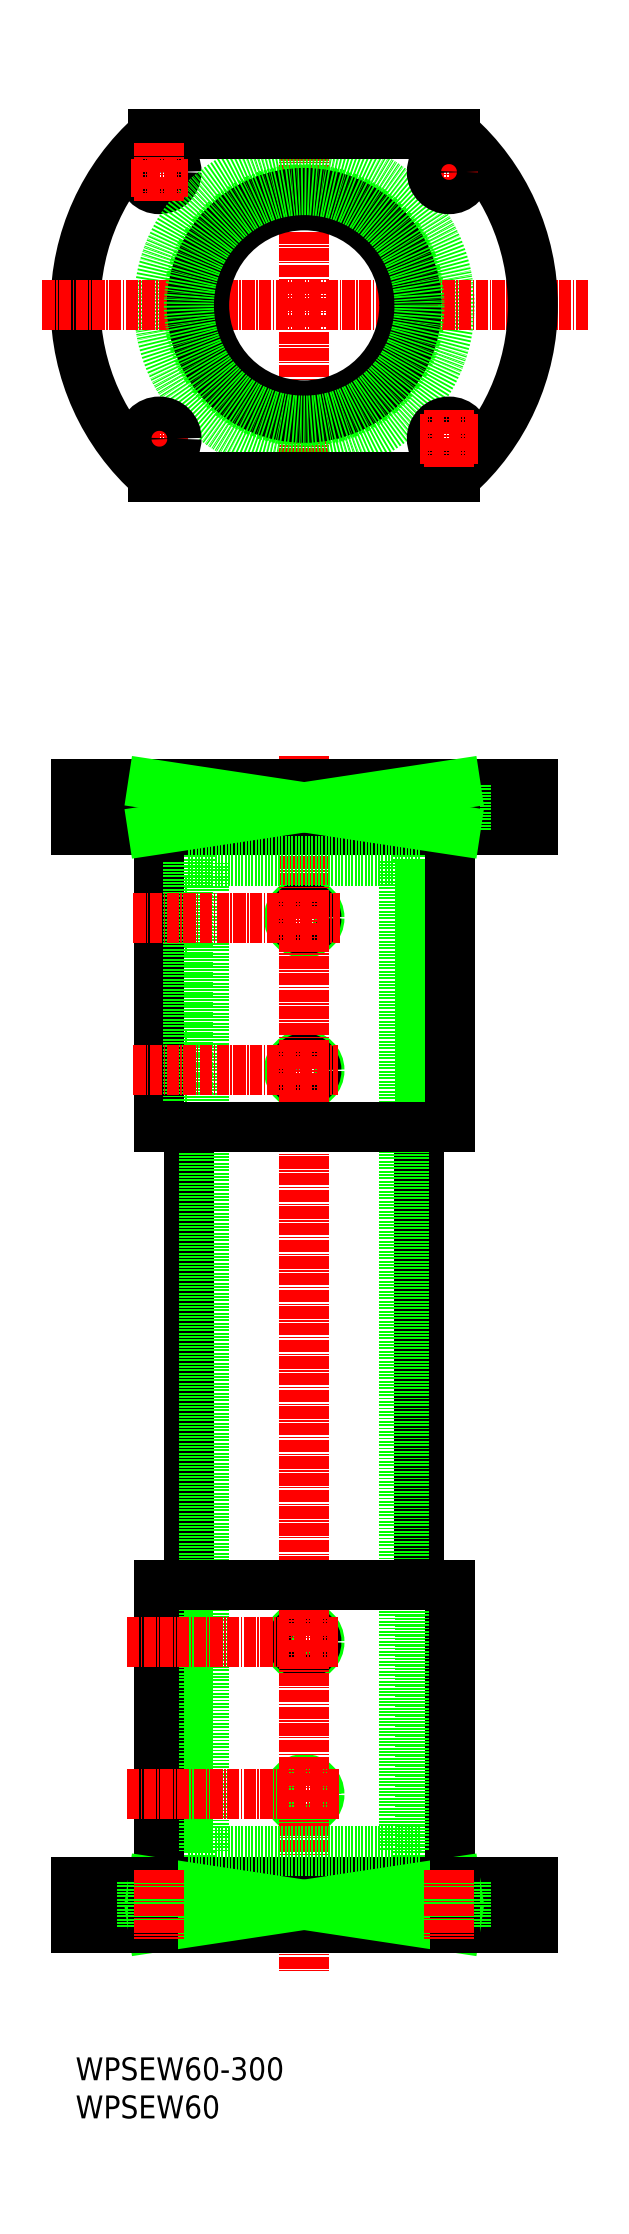
<metadata>
{"format":"dxf","ext":"dxf","renderer":"ezdxf+matplotlib","layout":"modelspace","background":"white","min_lineweight":24,"dpi":150}
</metadata>
<code>
0
SECTION
2
ENTITIES
0
LINE
8
0
10
765.6
20
-2261
30
0
11
765.6
21
-2249
31
0
0
LINE
8
0
10
735.1
20
-2269
30
0
11
735.1
21
-2249
31
0
0
LINE
8
0
10
735.8
20
-2339
30
0
11
735.8
21
-2459
31
0
0
LINE
8
0
10
736.1
20
-2467
30
0
11
736.1
21
-2467
31
0
0
LINE
8
0
10
736.1
20
-2484
30
0
11
736.1
21
-2484
31
0
0
LINE
8
0
10
765.6
20
-2537
30
0
11
765.6
21
-2549
31
0
0
LINE
8
0
10
735.1
20
-2529
30
0
11
735.1
21
-2549
31
0
0
LINE
8
0
10
736.1
20
-2459
30
0
11
736.1
21
-2529
31
0
0
LINE
8
0
10
743.7
20
-2459
30
0
11
743.7
21
-2537
31
0
0
LINE
8
0
10
731.8
20
-2269
30
0
11
731.8
21
-2529
31
0
0
LINE
8
0
10
736.1
20
-2339
30
0
11
736.1
21
-2269
31
0
0
LINE
8
0
10
743.7
20
-2339
30
0
11
743.7
21
-2261
31
0
0
CIRCLE
8
0
10
667.6
20
-2089
30
0
40
4.5
0
LINE
8
0
10
676.1
20
-2269
30
0
11
676.1
21
-2249
31
0
0
LINE
8
0
10
645.6
20
-2261
30
0
11
645.6
21
-2249
31
0
0
LINE
8
0
10
663.1
20
-2261
30
0
11
663.1
21
-2249
31
0
0
LINE
8
0
10
672.1
20
-2261
30
0
11
672.1
21
-2249
31
0
0
LINE
8
CENTER
10
667.6
20
-2265
30
0
11
667.6
21
-2247
31
0
0
LINE
8
CENTER
10
705.6
20
-2074
30
0
11
705.6
21
-2174
31
0
0
CIRCLE
8
0
10
705.6
20
-2284
30
0
40
4
0
CIRCLE
8
0
10
705.6
20
-2284
30
0
40
3.2
0
LINE
8
0
10
667.4
20
-2281
30
0
11
675.1
21
-2281
31
0
0
LINE
8
0
10
667.4
20
-2280
30
0
11
675.1
21
-2280
31
0
0
LINE
8
0
10
667.4
20
-2288
30
0
11
675.1
21
-2288
31
0
0
LINE
8
0
10
667.4
20
-2288
30
0
11
675.1
21
-2288
31
0
0
CIRCLE
8
0
10
705.6
20
-2324
30
0
40
4
0
CIRCLE
8
0
10
705.6
20
-2324
30
0
40
3.2
0
LINE
8
0
10
667.4
20
-2321
30
0
11
675.1
21
-2321
31
0
0
LINE
8
0
10
667.4
20
-2320
30
0
11
675.1
21
-2320
31
0
0
LINE
8
0
10
667.4
20
-2328
30
0
11
675.1
21
-2328
31
0
0
LINE
8
0
10
667.4
20
-2328
30
0
11
675.1
21
-2328
31
0
0
LINE
8
0
10
675.3
20
-2339
30
0
11
675.3
21
-2459
31
0
0
CIRCLE
8
0
10
705.6
20
-2474
30
0
40
4
0
CIRCLE
8
0
10
705.6
20
-2474
30
0
40
3.2
0
LINE
8
0
10
667.4
20
-2470
30
0
11
675.1
21
-2470
31
0
0
LINE
8
0
10
667.4
20
-2471
30
0
11
675.1
21
-2471
31
0
0
LINE
8
0
10
667.4
20
-2478
30
0
11
675.1
21
-2478
31
0
0
LINE
8
0
10
667.4
20
-2478
30
0
11
675.1
21
-2478
31
0
0
CIRCLE
8
0
10
705.6
20
-2514
30
0
40
3.2
0
CIRCLE
8
0
10
705.6
20
-2514
30
0
40
4
0
LINE
8
0
10
667.4
20
-2510
30
0
11
675.1
21
-2510
31
0
0
LINE
8
0
10
667.4
20
-2518
30
0
11
675.1
21
-2518
31
0
0
LINE
8
0
10
667.4
20
-2511
30
0
11
675.1
21
-2511
31
0
0
LINE
8
0
10
667.4
20
-2518
30
0
11
675.1
21
-2518
31
0
0
LINE
8
0
10
676.1
20
-2529
30
0
11
676.1
21
-2549
31
0
0
LINE
8
0
10
645.6
20
-2537
30
0
11
645.6
21
-2549
31
0
0
LINE
8
0
10
675.1
20
-2459
30
0
11
675.1
21
-2529
31
0
0
LINE
8
0
10
667.4
20
-2459
30
0
11
667.4
21
-2537
31
0
0
LINE
8
0
10
679.3
20
-2529
30
0
11
679.3
21
-2269
31
0
0
LINE
8
0
10
667.4
20
-2339
30
0
11
667.4
21
-2261
31
0
0
LINE
8
0
10
675.1
20
-2339
30
0
11
675.1
21
-2269
31
0
0
LINE
8
CENTER
10
705.6
20
-2242
30
0
11
705.6
21
-2561
31
0
0
LINE
8
0
10
645.6
20
-2549
30
0
11
765.6
21
-2549
31
0
0
LINE
8
0
10
645.6
20
-2537
30
0
11
765.6
21
-2537
31
0
0
LINE
8
0
10
667.4
20
-2459
30
0
11
743.7
21
-2459
31
0
0
LINE
8
0
10
675.1
20
-2529
30
0
11
736.1
21
-2529
31
0
0
LINE
8
0
10
645.6
20
-2261
30
0
11
765.6
21
-2261
31
0
0
LINE
8
0
10
645.6
20
-2249
30
0
11
765.6
21
-2249
31
0
0
LINE
8
0
10
675.1
20
-2269
30
0
11
736.1
21
-2269
31
0
0
LINE
8
0
10
667.4
20
-2339
30
0
11
743.7
21
-2339
31
0
0
CIRCLE
8
0
10
705.6
20
-2124
30
0
40
30.5
0
CIRCLE
8
0
10
705.6
20
-2124
30
0
40
38.15
0
ARC
8
0
10
705.6
20
-2124
30
0
40
60
50
131.4
51
228.6
0
LINE
8
CENTER
10
660.7
20
-2284
30
0
11
714.9
21
-2284
31
0
0
LINE
8
CENTER
10
660.7
20
-2324
30
0
11
714.5
21
-2324
31
0
0
LINE
8
CENTER
10
659.1
20
-2474
30
0
11
714.5
21
-2474
31
0
0
LINE
8
CENTER
10
659.1
20
-2514
30
0
11
714.9
21
-2514
31
0
0
LINE
8
CENTER
10
636.9
20
-2124
30
0
11
780
21
-2124
31
0
0
TEXT
8
0
10
645.6
20
-2600
30
0
40
6
1
WPSEW60
0
TEXT
8
0
10
645.6
20
-2590
30
0
40
6
1
WPSEW60-300
0
LINE
8
CENTER
10
660.1
20
-2089
30
0
11
675.1
21
-2089
31
0
0
LINE
8
0
10
665.9
20
-2079
30
0
11
745.3
21
-2079
31
0
0
LINE
8
0
10
665.9
20
-2169
30
0
11
745.3
21
-2169
31
0
0
ARC
8
0
10
705.6
20
-2124
30
0
40
60
50
311.4
51
48.59
0
LINE
8
CENTER
10
667.6
20
-2081
30
0
11
667.6
21
-2096
31
0
0
LINE
8
CENTER
10
743.6
20
-2081
30
0
11
743.6
21
-2096
31
0
0
LINE
8
CENTER
10
751.1
20
-2089
30
0
11
736.1
21
-2089
31
0
0
CIRCLE
8
0
10
743.6
20
-2089
30
0
40
4.5
0
LINE
8
CENTER
10
667.6
20
-2166
30
0
11
667.6
21
-2151
31
0
0
LINE
8
CENTER
10
660.1
20
-2159
30
0
11
675.1
21
-2159
31
0
0
CIRCLE
8
0
10
667.6
20
-2159
30
0
40
4.5
0
CIRCLE
8
0
10
743.6
20
-2159
30
0
40
4.5
0
LINE
8
CENTER
10
751.1
20
-2159
30
0
11
736.1
21
-2159
31
0
0
LINE
8
CENTER
10
743.6
20
-2166
30
0
11
743.6
21
-2151
31
0
0
LINE
8
CENTER
10
743.6
20
-2265
30
0
11
743.6
21
-2247
31
0
0
LINE
8
0
10
739.1
20
-2261
30
0
11
739.1
21
-2249
31
0
0
LINE
8
0
10
748.1
20
-2261
30
0
11
748.1
21
-2249
31
0
0
LINE
8
0
10
665.9
20
-2249
30
0
11
665.9
21
-2261
31
0
0
LINE
8
0
10
745.3
20
-2249
30
0
11
745.3
21
-2261
31
0
0
LINE
8
0
10
745.3
20
-2249
30
0
11
665.9
21
-2261
31
0
0
LINE
8
0
10
745.3
20
-2261
30
0
11
665.9
21
-2249
31
0
0
LINE
8
0
10
745.3
20
-2537
30
0
11
665.9
21
-2549
31
0
0
LINE
8
0
10
745.3
20
-2549
30
0
11
665.9
21
-2537
31
0
0
LINE
8
0
10
745.3
20
-2549
30
0
11
745.3
21
-2537
31
0
0
LINE
8
0
10
665.9
20
-2549
30
0
11
665.9
21
-2537
31
0
0
LINE
8
0
10
748.1
20
-2537
30
0
11
748.1
21
-2549
31
0
0
LINE
8
0
10
739.1
20
-2537
30
0
11
739.1
21
-2549
31
0
0
LINE
8
0
10
672.1
20
-2537
30
0
11
672.1
21
-2549
31
0
0
LINE
8
0
10
663.1
20
-2537
30
0
11
663.1
21
-2549
31
0
0
LINE
8
CENTER
10
743.6
20
-2534
30
0
11
743.6
21
-2552
31
0
0
LINE
8
CENTER
10
667.6
20
-2534
30
0
11
667.6
21
-2552
31
0
0
CIRCLE
8
0
10
705.6
20
-2124
30
0
40
26.25
0
CIRCLE
8
0
10
705.6
20
-2124
30
0
40
29.5
0
CIRCLE
8
0
10
705.6
20
-2124
30
0
40
30.25
0
ENDSEC
0
EOF

</code>
